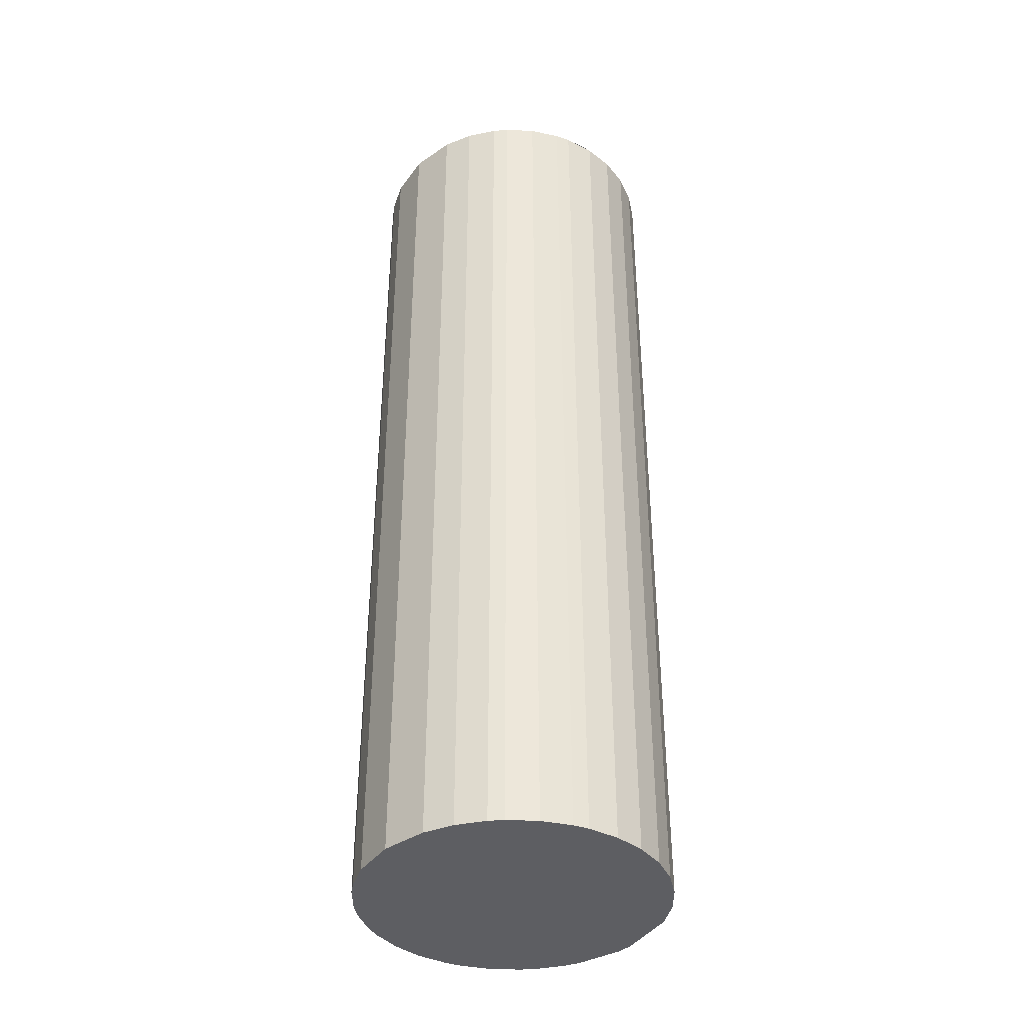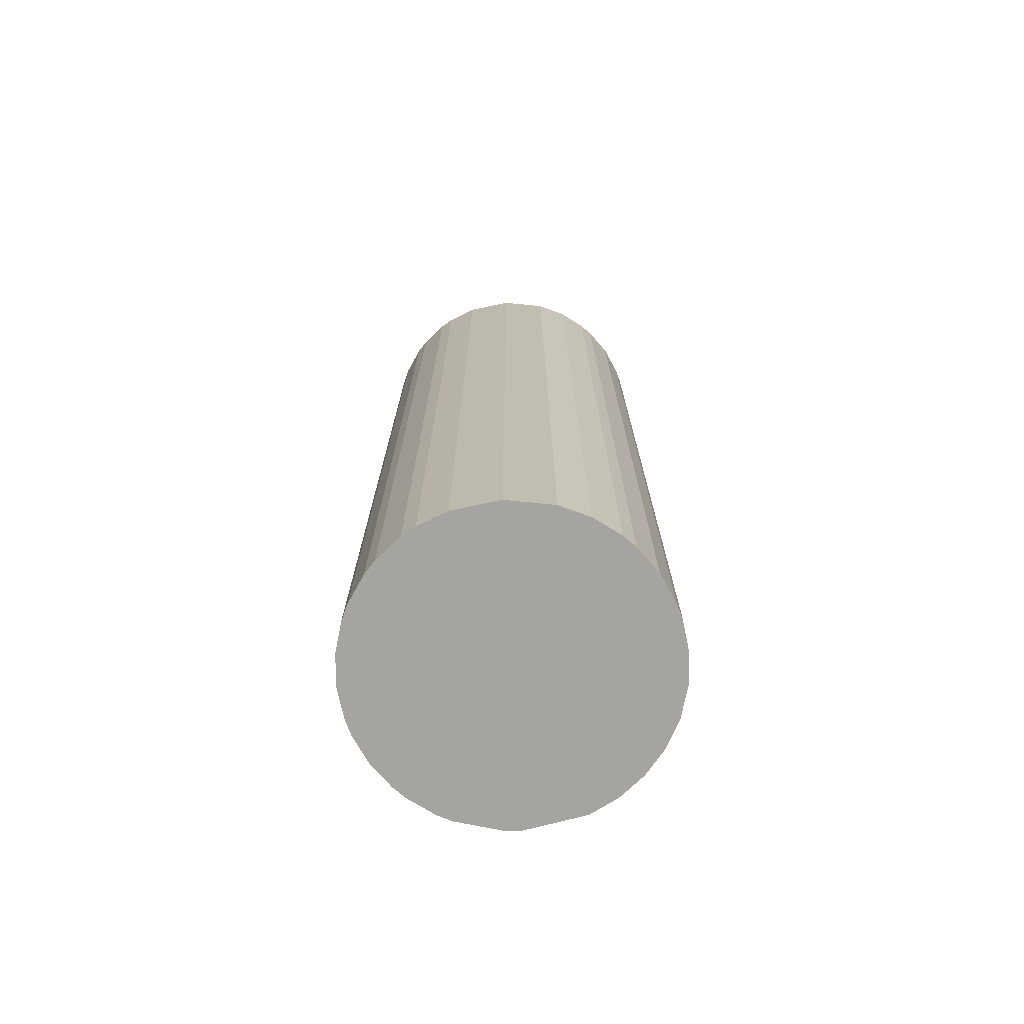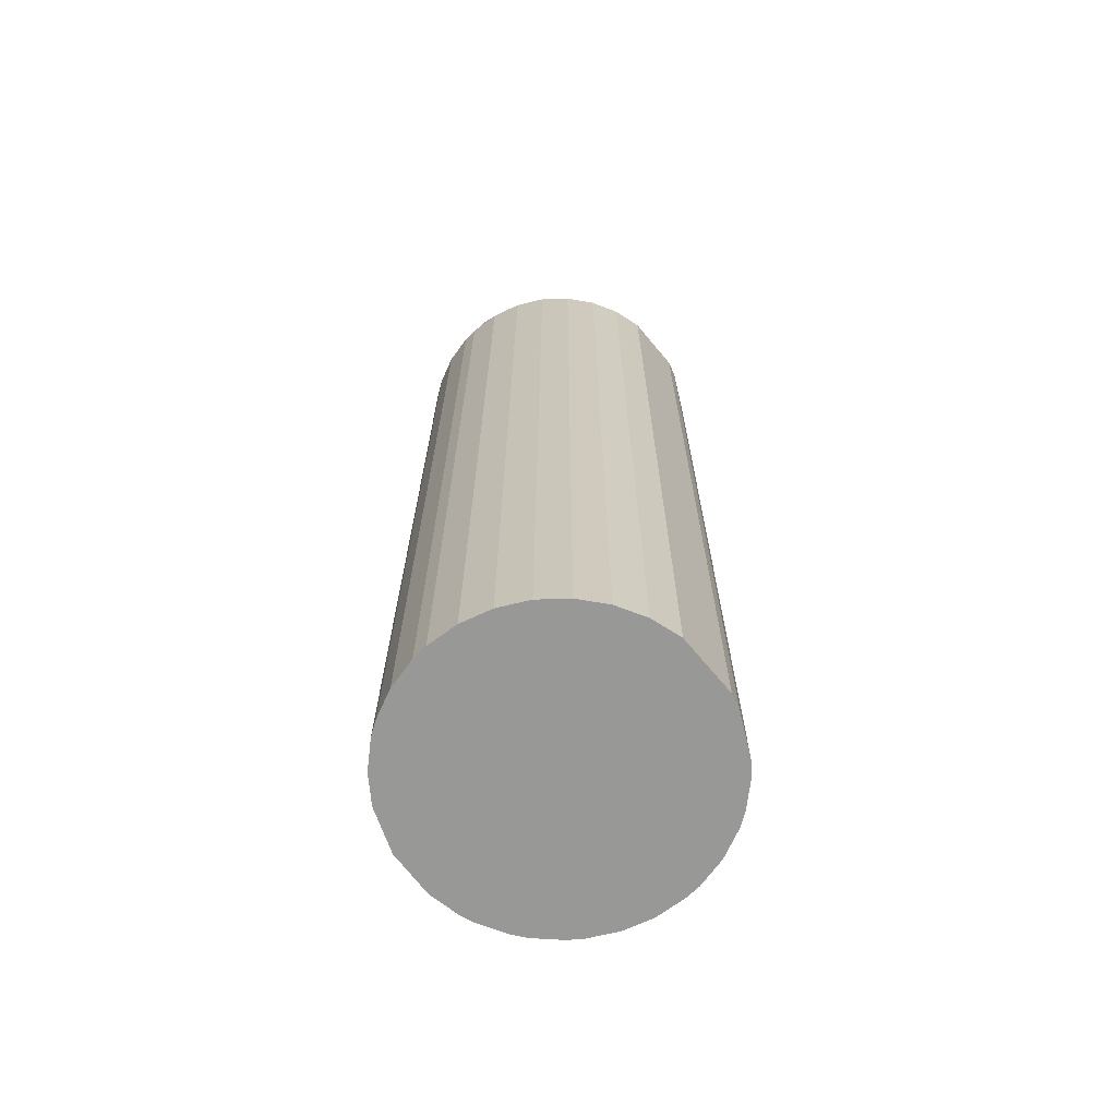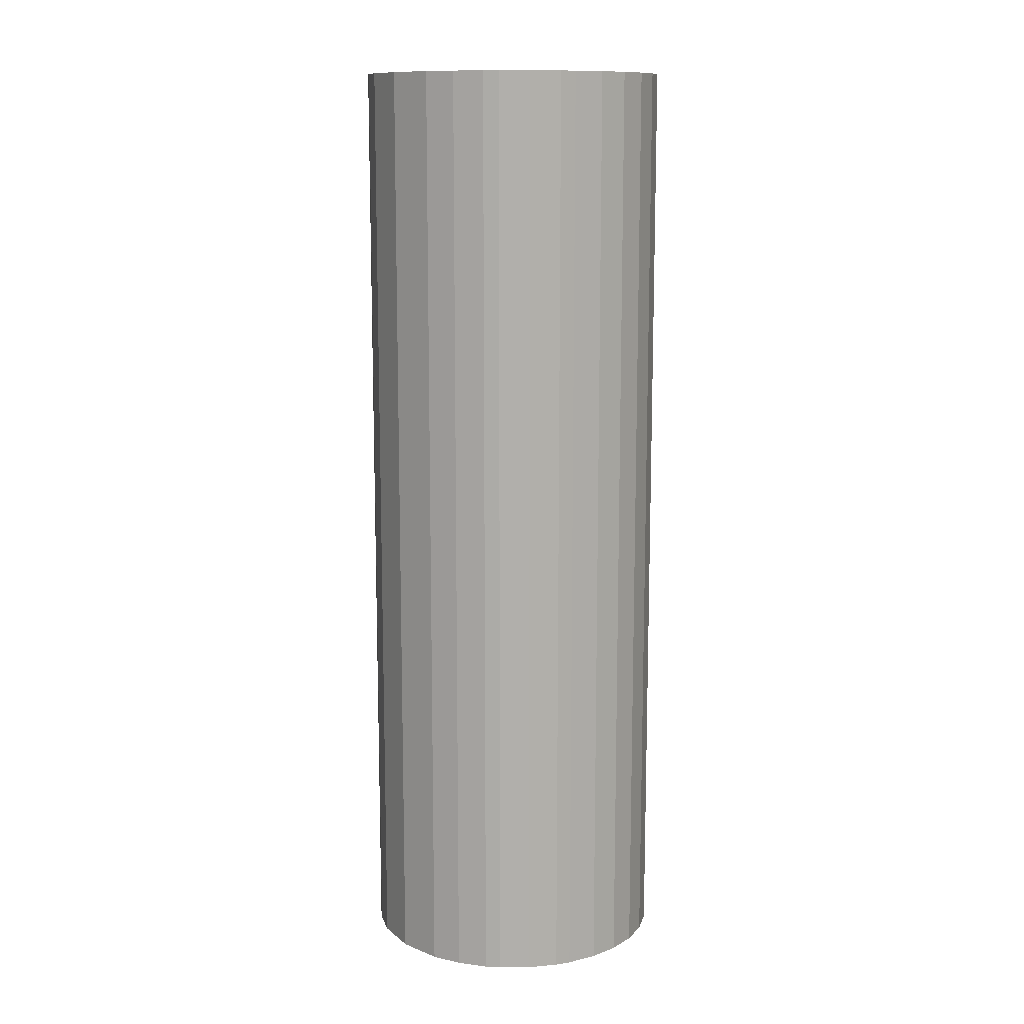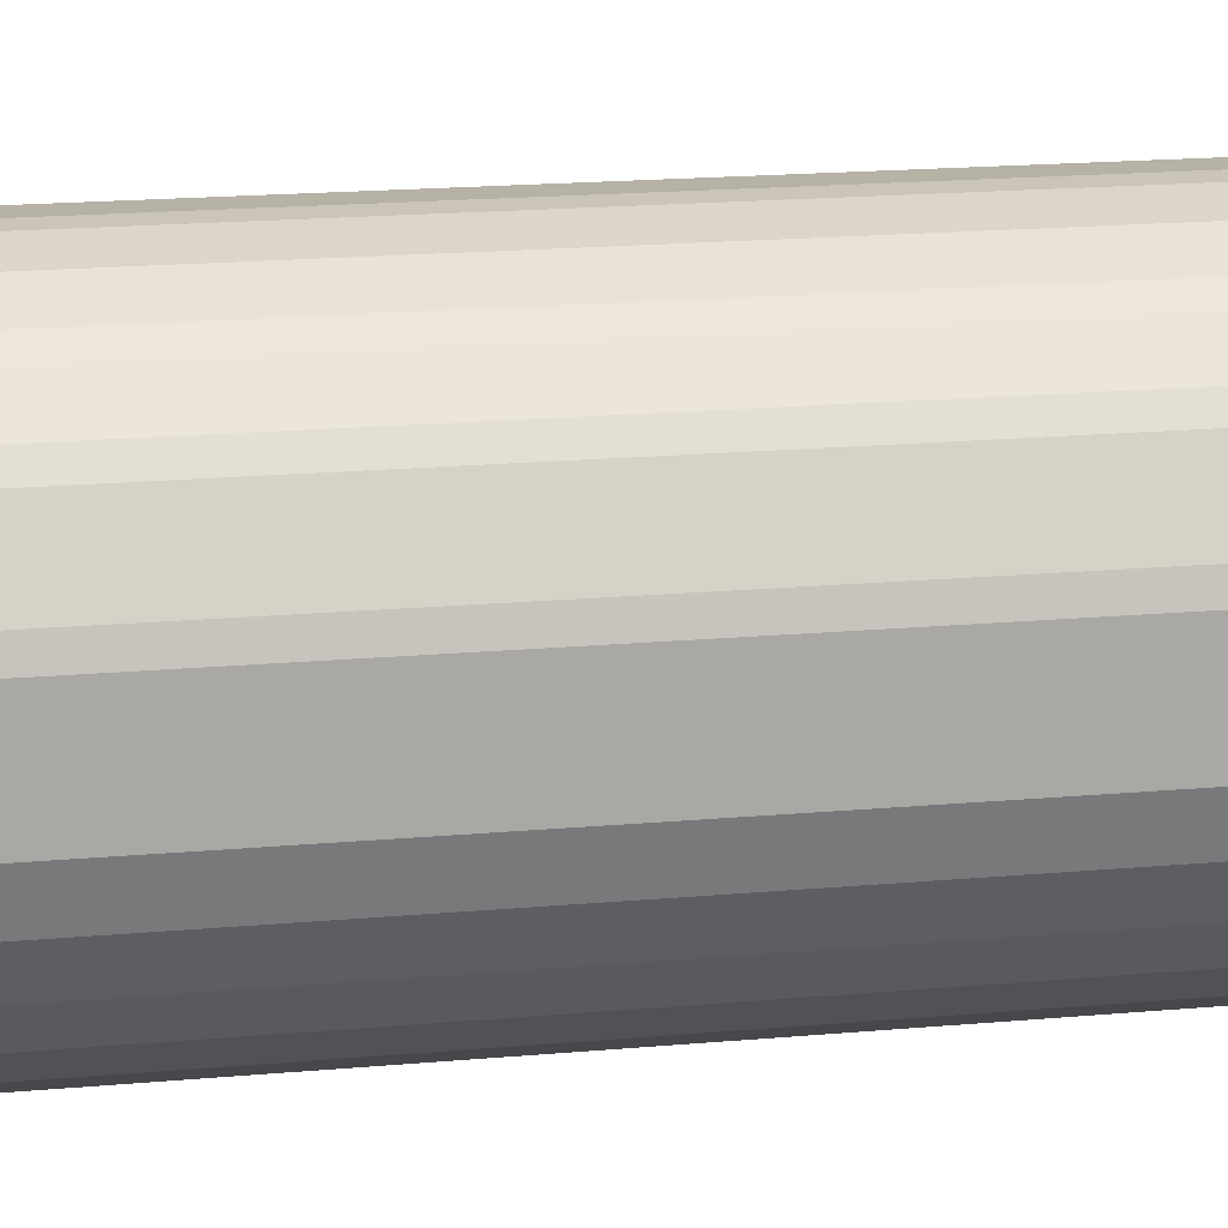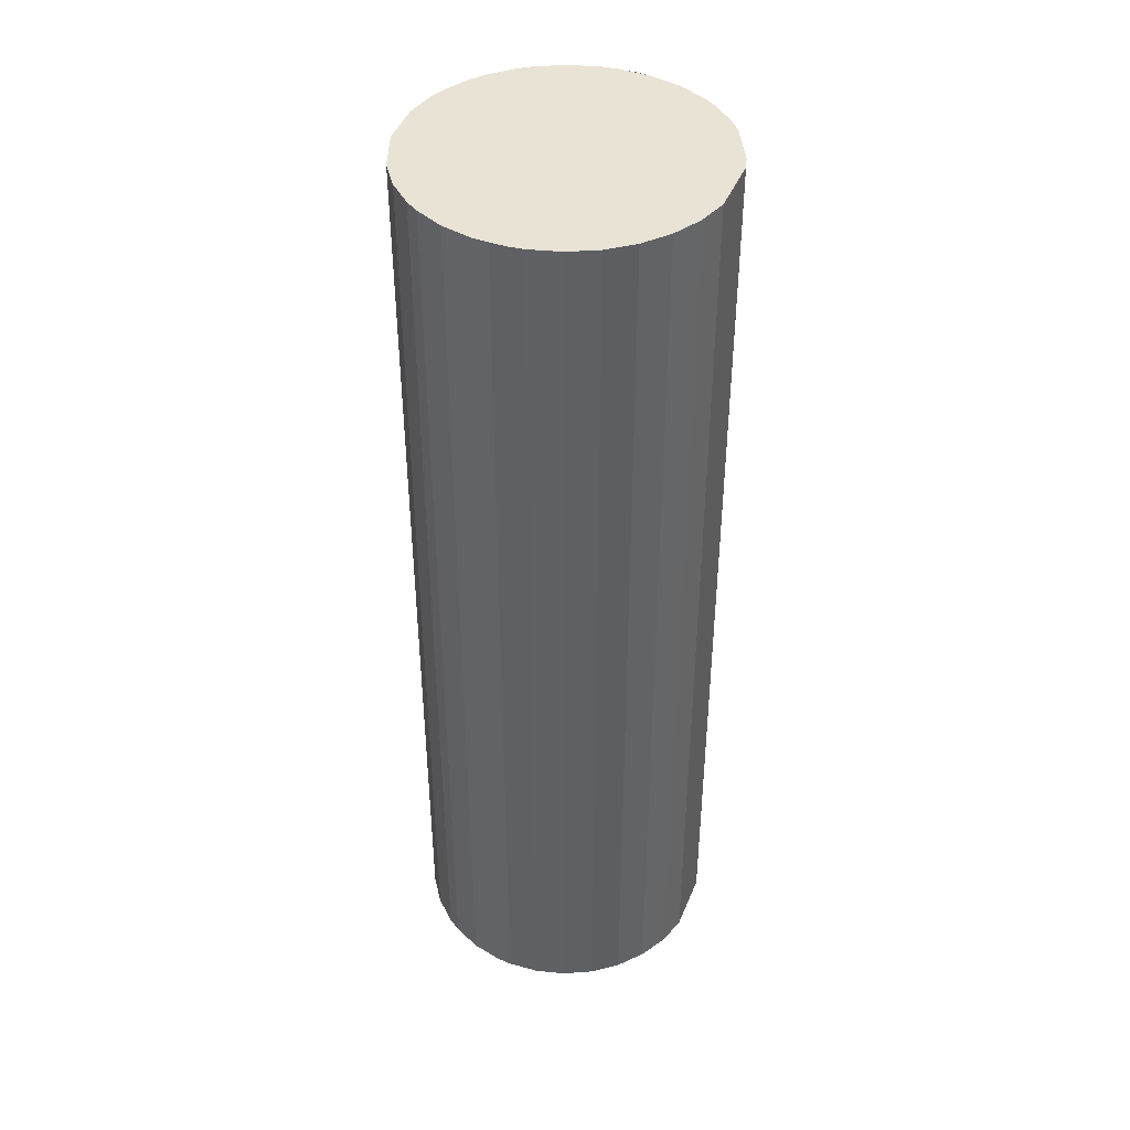
<metadata>
{"format":"obj","ext":"obj","renderer":"f3d","projection":"perspective","resolution":1024,"background":"white","views":[{"elev":-39.0,"azim":150.8,"up":"+Y"},{"elev":-73.4,"azim":104.7,"up":"+Y"},{"elev":-68.5,"azim":-140.3,"up":"+Y"},{"elev":11.9,"azim":153.3,"up":"+Y"},{"elev":14.9,"azim":-102.1,"up":"+Z"},{"elev":42.1,"azim":-158.9,"up":"+Y"}]}
</metadata>
<code>
v  1.638 5.828 0.424
v  1.421 5.828 0.61
v  1.5 5.828 0.555
v  1.25 5.828 0.694
v  1.696 5.828 0.348
v  1.066 5.828 0.742
v  1.789 5.828 0.182
v  0.971 5.828 0.751
v  1.822 5.828 0.092
v  0.875 5.828 0.746
v  1.86 5.828 -0.095
v  0.78 5.828 0.742
v  0.596 5.828 0.694
v  1.846 5.828 -0.38
v  0.425 5.828 0.61
v  1.747 5.828 -0.647
v  0.346 5.828 0.555
v  0.208 5.828 0.424
v  1.638 5.828 -0.804
v  0.15 5.828 0.348
v  1.5 5.828 -0.935
v  0.024 5.828 0.092
v  1.421 5.828 -0.99
v  0 5.828 3.569e-16
v  1.25 5.828 -1.074
v  0 5.828 -0.38
v  1.066 5.828 -1.121
v  0.971 5.828 -1.126
v  0.875 5.828 -1.131
v  0.057 5.828 -0.562
v  0.78 5.828 -1.121
v  0.596 5.828 -1.074
v  0.15 5.828 -0.728
v  0.274 5.828 -0.873
v  0.424 5.828 -0.99
v  0.024 -5.633e-18 0.092
v  0.15 -2.131e-17 0.348
v  0.208 -2.596e-17 0.424
v  0.346 -3.398e-17 0.555
v  0.425 -3.735e-17 0.61
v  0.596 -4.25e-17 0.694
v  0.78 -4.543e-17 0.742
v  0.875 5.828 0.751
v  0.875 -4.599e-17 0.751
v  0.971 5.828 0.746
v  1.066 -4.543e-17 0.742
v  0.971 -4.568e-17 0.746
v  1.25 -4.25e-17 0.694
v  1.421 -3.735e-17 0.61
v  1.5 -3.398e-17 0.555
v  1.638 -2.596e-17 0.424
v  1.696 -2.131e-17 0.348
v  1.789 -1.114e-17 0.182
v  1.822 -5.633e-18 0.092
v  1.86 5.817e-18 -0.095
v  1.846 2.327e-17 -0.38
v  1.747 3.962e-17 -0.647
v  1.638 4.923e-17 -0.804
v  1.5 5.725e-17 -0.935
v  1.421 6.062e-17 -0.99
v  1.25 6.576e-17 -1.074
v  1.066 6.864e-17 -1.121
v  0.971 5.828 -1.131
v  0.971 6.925e-17 -1.131
v  0.875 5.828 -1.126
v  0.78 6.864e-17 -1.121
v  0.875 6.895e-17 -1.126
v  0.596 6.576e-17 -1.074
v  0.424 6.062e-17 -0.99
v  0.274 5.346e-17 -0.873
v  0.15 4.458e-17 -0.728
v  0.057 3.441e-17 -0.562
v  0 0 0
v  0 2.327e-17 -0.38
g defaultobject
f 1 2 3
f 2 1 4
f 4 1 5
f 4 5 6
f 6 5 7
f 6 7 8
f 8 7 9
f 8 9 10
f 10 9 11
f 10 11 12
f 12 11 13
f 13 11 14
f 13 14 15
f 15 14 16
f 15 16 17
f 17 16 18
f 18 16 19
f 18 19 20
f 20 19 21
f 20 21 22
f 22 21 23
f 22 23 24
f 24 23 25
f 24 25 26
f 26 25 27
f 26 27 28
f 26 28 29
f 26 29 30
f 30 29 31
f 30 31 32
f 30 32 33
f 33 32 34
f 34 32 35
f 36 20 22
f 20 36 37
f 37 18 20
f 18 37 38
f 38 17 18
f 17 38 39
f 39 15 17
f 15 39 40
f 40 13 15
f 13 40 41
f 41 12 13
f 12 41 42
f 42 43 12
f 43 42 44
f 44 45 43
f 45 44 6
f 6 44 46
f 46 44 47
f 46 4 6
f 4 46 48
f 48 2 4
f 2 48 49
f 49 3 2
f 3 49 50
f 50 1 3
f 1 50 51
f 51 5 1
f 5 51 52
f 52 7 5
f 7 52 53
f 53 9 7
f 9 53 54
f 54 11 9
f 11 54 55
f 55 14 11
f 14 55 56
f 56 16 14
f 16 56 57
f 57 19 16
f 19 57 58
f 58 21 19
f 21 58 59
f 59 23 21
f 23 59 60
f 60 25 23
f 25 60 61
f 61 27 25
f 27 61 62
f 62 63 27
f 63 62 64
f 64 65 63
f 65 64 31
f 31 64 66
f 66 64 67
f 66 32 31
f 32 66 68
f 68 35 32
f 35 68 69
f 69 34 35
f 34 69 70
f 70 33 34
f 33 70 71
f 71 30 33
f 30 71 72
f 73 22 24
f 22 73 36
f 72 26 30
f 26 72 74
f 74 24 26
f 24 74 73
f 70 72 71
f 72 70 74
f 74 70 69
f 74 69 73
f 73 69 68
f 73 68 66
f 73 66 36
f 36 66 67
f 36 67 37
f 37 67 64
f 37 64 62
f 37 62 38
f 38 62 61
f 38 61 39
f 39 61 60
f 39 60 40
f 40 60 59
f 40 59 41
f 41 59 58
f 41 58 42
f 42 58 57
f 42 57 44
f 44 57 47
f 47 57 56
f 47 56 46
f 46 56 48
f 48 56 55
f 48 55 49
f 49 55 54
f 49 54 50
f 50 54 51
f 51 54 53
f 51 53 52

</code>
